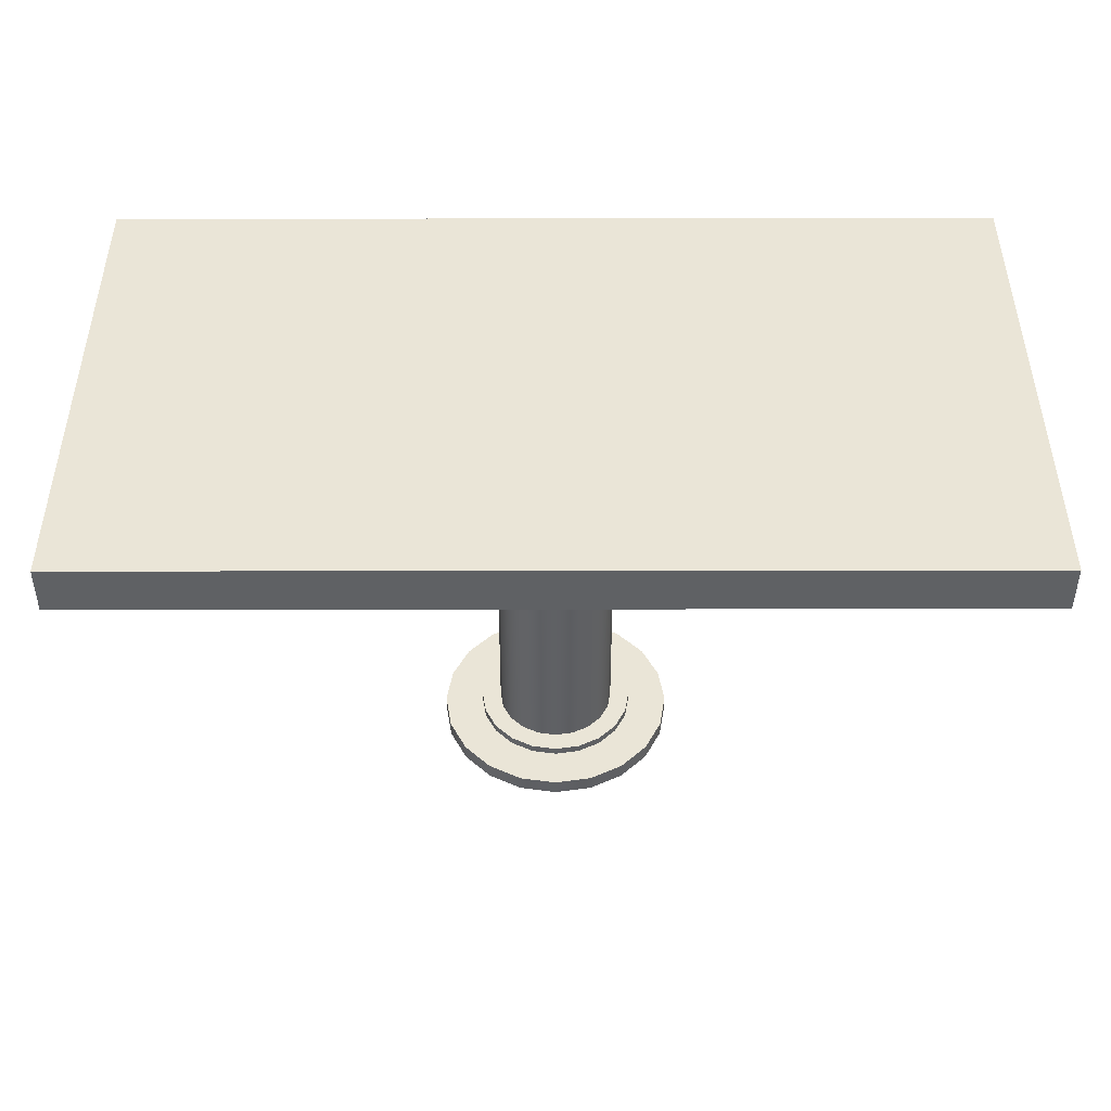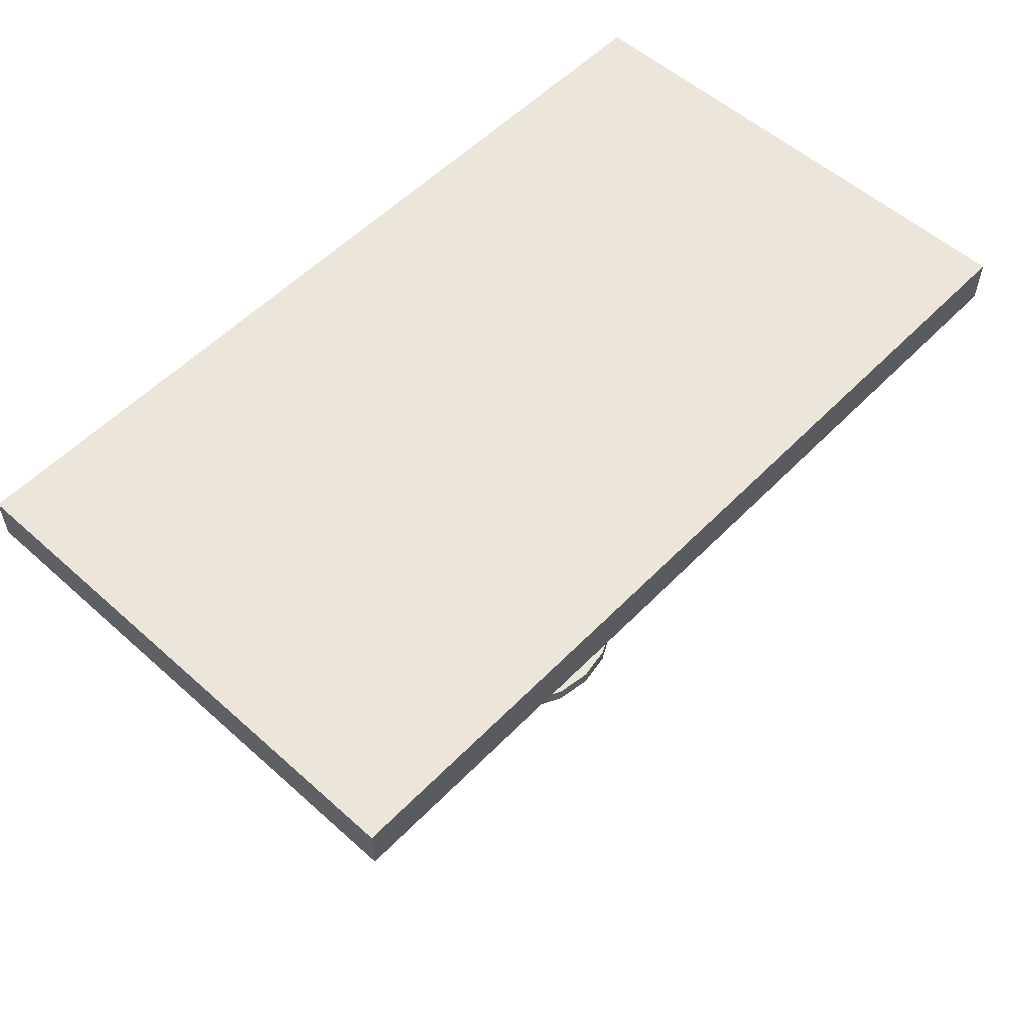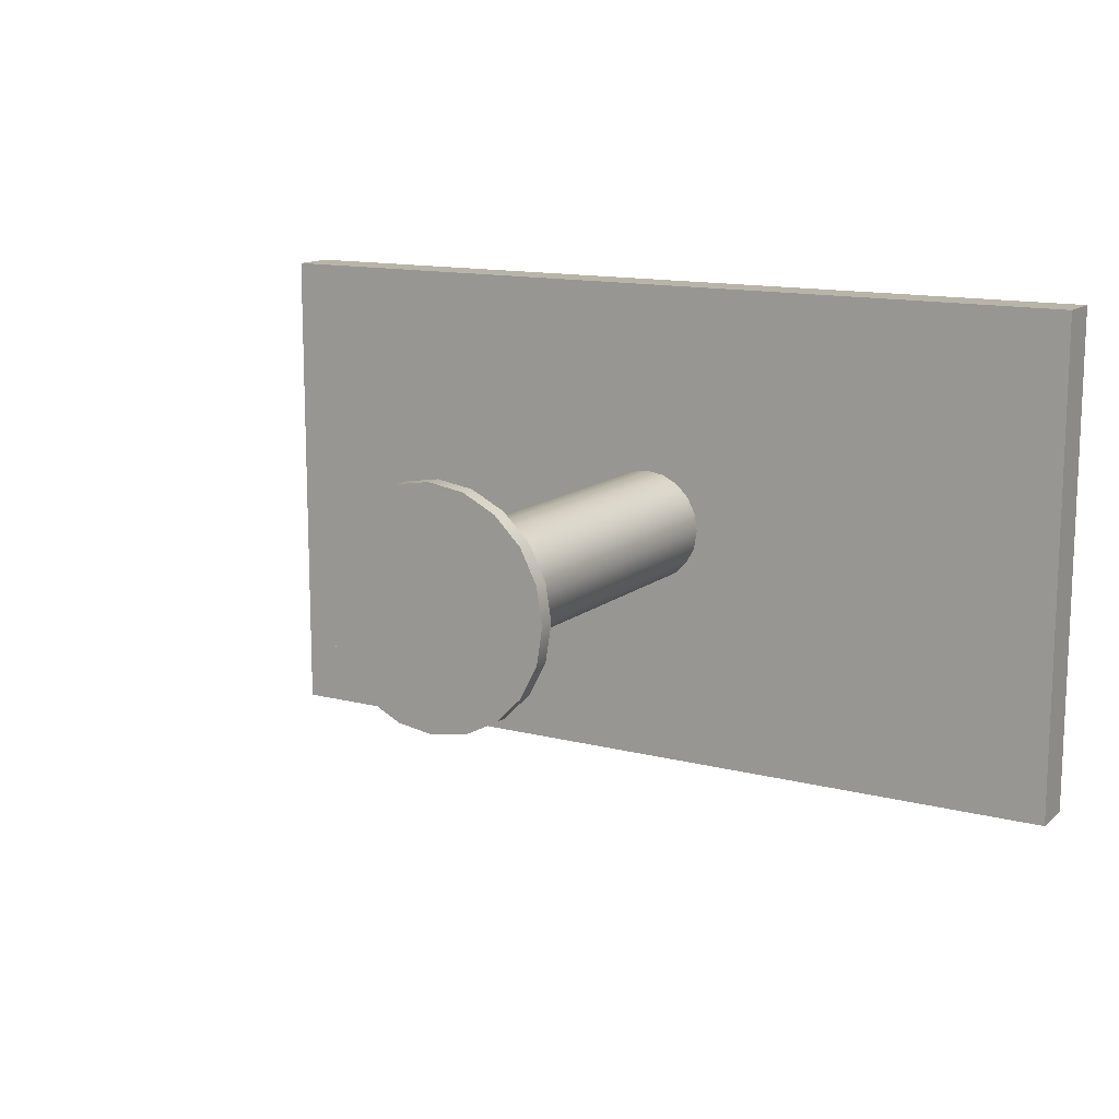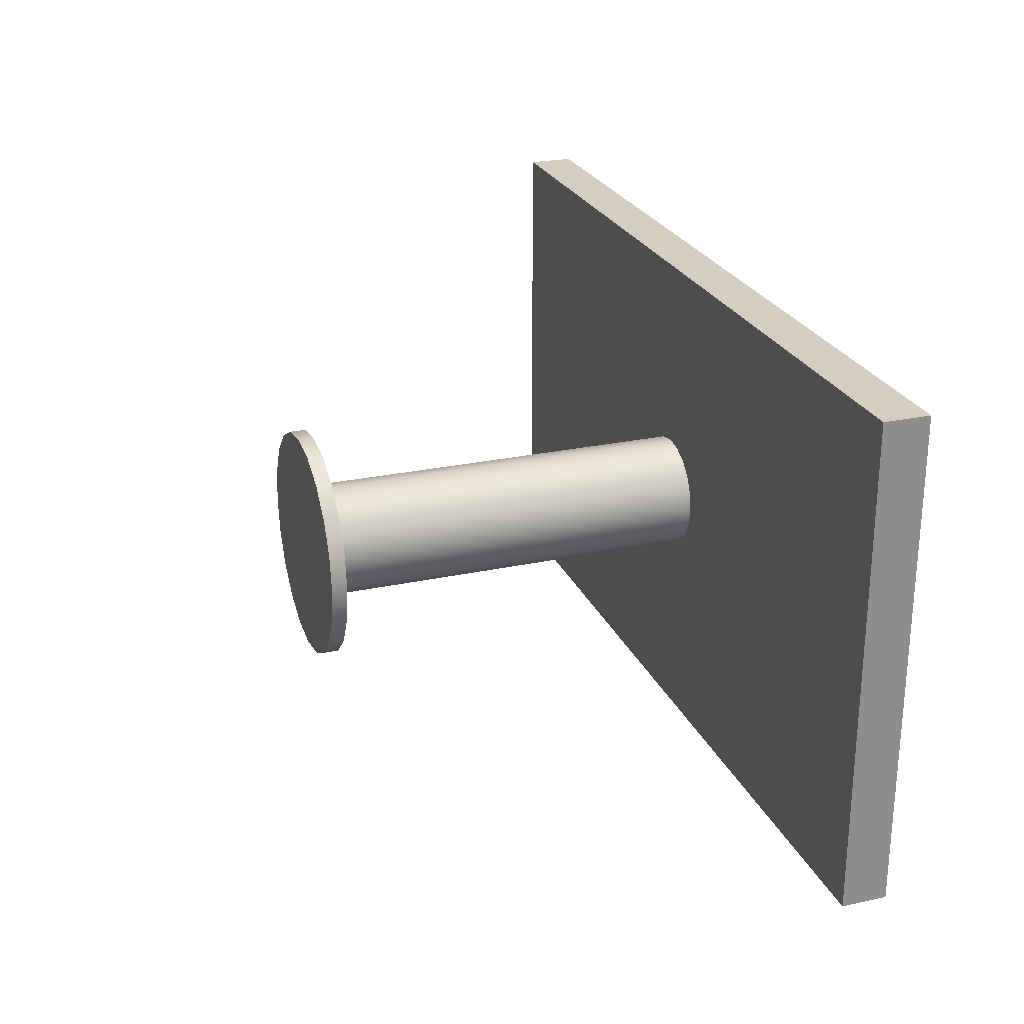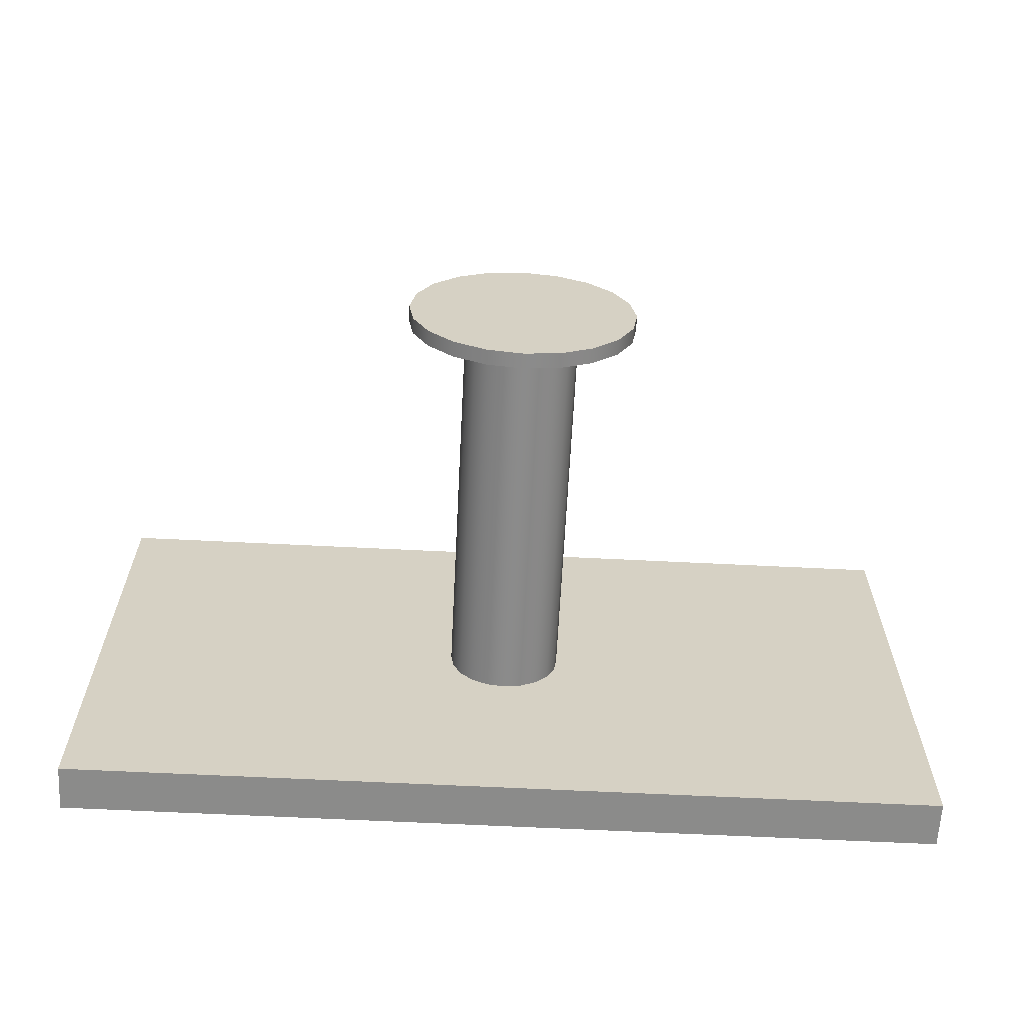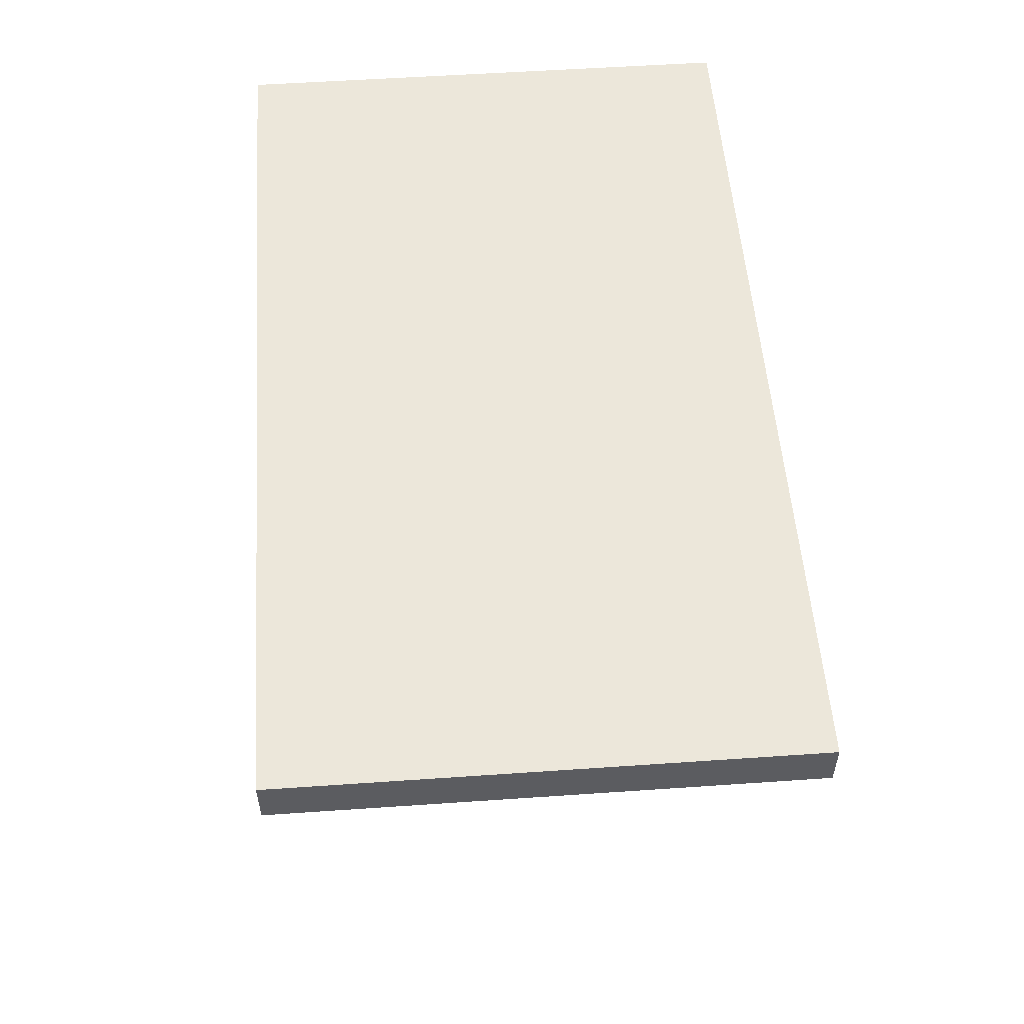
<metadata>
{"format":"obj","ext":"obj","renderer":"f3d","projection":"perspective","resolution":1024,"background":"white","views":[{"elev":44.4,"azim":179.9,"up":"+Y"},{"elev":55.3,"azim":-46.8,"up":"+Y"},{"elev":13.2,"azim":30.3,"up":"+Z"},{"elev":25.1,"azim":70.7,"up":"+Z"},{"elev":-63.7,"azim":-2.9,"up":"+Z"},{"elev":54.1,"azim":85.8,"up":"+Y"}]}
</metadata>
<code>
g default
v -1.14 1.04 0.65
v 1.14 1.04 0.65
v -1.14 1.16 0.65
v 1.14 1.16 0.65
v -1.14 1.16 -0.65
v 1.14 1.16 -0.65
v -1.14 1.04 -0.65
v 1.14 1.04 -0.65
g pCube1
f 1 2 3
f 3 2 4
f 3 4 5
f 5 4 6
f 5 6 7
f 7 6 8
f 7 8 1
f 1 8 2
f 2 8 4
f 4 8 6
f 7 1 5
f 5 1 3
g default
v 0.1427 0 -0.04635
v 0.1214 0 -0.08817
v 0.08817 0 -0.1214
v 0.04635 0 -0.1427
v 0 0 -0.15
v -0.04635 0 -0.1427
v -0.08817 0 -0.1214
v -0.1214 0 -0.08817
v -0.1427 0 -0.04635
v -0.15 0 0
v -0.1427 0 0.04635
v -0.1214 0 0.08817
v -0.08817 0 0.1214
v -0.04635 0 0.1427
v -0 0 0.15
v 0.04635 0 0.1427
v 0.08817 0 0.1214
v 0.1214 0 0.08817
v 0.1427 0 0.04635
v 0.15 0 0
v 0.1427 1.1 -0.04635
v 0.1214 1.1 -0.08817
v 0.08817 1.1 -0.1214
v 0.04635 1.1 -0.1427
v 0 1.1 -0.15
v -0.04635 1.1 -0.1427
v -0.08817 1.1 -0.1214
v -0.1214 1.1 -0.08817
v -0.1427 1.1 -0.04635
v -0.15 1.1 0
v -0.1427 1.1 0.04635
v -0.1214 1.1 0.08817
v -0.08817 1.1 0.1214
v -0.04635 1.1 0.1427
v -0 1.1 0.15
v 0.04635 1.1 0.1427
v 0.08817 1.1 0.1214
v 0.1214 1.1 0.08817
v 0.1427 1.1 0.04635
v 0.15 1.1 0
v 0 0 0
v 0 1.1 0
g pCylinder1
f 9 10 29
f 29 10 30
f 10 11 30
f 30 11 31
f 11 12 31
f 31 12 32
f 12 13 32
f 32 13 33
f 13 14 33
f 33 14 34
f 14 15 34
f 34 15 35
f 15 16 35
f 35 16 36
f 16 17 36
f 36 17 37
f 17 18 37
f 37 18 38
f 18 19 38
f 38 19 39
f 19 20 39
f 39 20 40
f 20 21 40
f 40 21 41
f 21 22 41
f 41 22 42
f 22 23 42
f 42 23 43
f 23 24 43
f 43 24 44
f 24 25 44
f 44 25 45
f 25 26 45
f 45 26 46
f 26 27 46
f 46 27 47
f 27 28 47
f 47 28 48
f 28 9 48
f 48 9 29
f 10 9 49
f 49 9 28
f 10 49 11
f 11 49 12
f 12 49 13
f 13 49 14
f 15 14 49
f 15 49 16
f 16 49 17
f 18 17 49
f 18 49 19
f 19 49 20
f 20 49 21
f 21 49 22
f 22 49 23
f 23 49 24
f 24 49 25
f 25 49 26
f 26 49 27
f 27 49 28
f 30 50 29
f 29 50 48
f 30 31 50
f 50 31 32
f 32 33 50
f 50 33 34
f 34 35 50
f 50 35 36
f 36 37 50
f 50 37 38
f 38 39 50
f 50 39 40
f 40 41 50
f 50 41 42
f 42 43 50
f 50 43 44
f 44 45 50
f 50 45 46
f 46 47 50
f 50 47 48
g default
v 0.2853 -0.02 -0.0927
v 0.2427 -0.02 -0.1763
v 0.1763 -0.02 -0.2427
v 0.0927 -0.02 -0.2853
v 0 -0.02 -0.3
v -0.0927 -0.02 -0.2853
v -0.1763 -0.02 -0.2427
v -0.2427 -0.02 -0.1763
v -0.2853 -0.02 -0.0927
v -0.3 -0.02 0
v -0.2853 -0.02 0.0927
v -0.2427 -0.02 0.1763
v -0.1763 -0.02 0.2427
v -0.0927 -0.02 0.2853
v -0 -0.02 0.3
v 0.0927 -0.02 0.2853
v 0.1763 -0.02 0.2427
v 0.2427 -0.02 0.1763
v 0.2853 -0.02 0.0927
v 0.3 -0.02 0
v 0.2853 0.02 -0.0927
v 0.2427 0.02 -0.1763
v 0.1763 0.02 -0.2427
v 0.0927 0.02 -0.2853
v 0 0.02 -0.3
v -0.0927 0.02 -0.2853
v -0.1763 0.02 -0.2427
v -0.2427 0.02 -0.1763
v -0.2853 0.02 -0.0927
v -0.3 0.02 0
v -0.2853 0.02 0.0927
v -0.2427 0.02 0.1763
v -0.1763 0.02 0.2427
v -0.0927 0.02 0.2853
v -0 0.02 0.3
v 0.0927 0.02 0.2853
v 0.1763 0.02 0.2427
v 0.2427 0.02 0.1763
v 0.2853 0.02 0.0927
v 0.3 0.02 0
v 0 -0.02 0
v 0 0.02 0
g pCylinder2
f 51 52 71
f 71 52 72
f 52 53 72
f 72 53 73
f 53 54 73
f 73 54 74
f 54 55 74
f 74 55 75
f 55 56 75
f 75 56 76
f 56 57 76
f 76 57 77
f 57 58 77
f 77 58 78
f 58 59 78
f 78 59 79
f 59 60 79
f 79 60 80
f 60 61 80
f 80 61 81
f 61 62 81
f 81 62 82
f 62 63 82
f 82 63 83
f 63 64 83
f 83 64 84
f 64 65 84
f 84 65 85
f 65 66 85
f 85 66 86
f 66 67 86
f 86 67 87
f 67 68 87
f 87 68 88
f 68 69 88
f 88 69 89
f 69 70 89
f 89 70 90
f 70 51 90
f 90 51 71
f 52 51 91
f 91 51 70
f 53 52 91
f 53 91 54
f 54 91 55
f 55 91 56
f 56 91 57
f 57 91 58
f 58 91 59
f 59 91 60
f 60 91 61
f 62 61 91
f 62 91 63
f 63 91 64
f 65 64 91
f 65 91 66
f 66 91 67
f 67 91 68
f 68 91 69
f 70 69 91
f 72 92 71
f 71 92 90
f 72 73 92
f 73 74 92
f 92 74 75
f 75 76 92
f 92 76 77
f 77 78 92
f 92 78 79
f 79 80 92
f 92 80 81
f 81 82 92
f 82 83 92
f 92 83 84
f 84 85 92
f 85 86 92
f 92 86 87
f 87 88 92
f 92 88 89
f 89 90 92
g default
v 0.1902 0.02 -0.0618
v 0.1618 0.02 -0.1176
v 0.1176 0.02 -0.1618
v 0.0618 0.02 -0.1902
v 0 0.02 -0.2
v -0.0618 0.02 -0.1902
v -0.1176 0.02 -0.1618
v -0.1618 0.02 -0.1176
v -0.1902 0.02 -0.0618
v -0.2 0.02 0
v -0.1902 0.02 0.0618
v -0.1618 0.02 0.1176
v -0.1176 0.02 0.1618
v -0.0618 0.02 0.1902
v -0 0.02 0.2
v 0.0618 0.02 0.1902
v 0.1176 0.02 0.1618
v 0.1618 0.02 0.1176
v 0.1902 0.02 0.0618
v 0.2 0.02 0
v 0.1902 0.04 -0.0618
v 0.1618 0.04 -0.1176
v 0.1176 0.04 -0.1618
v 0.0618 0.04 -0.1902
v 0 0.04 -0.2
v -0.0618 0.04 -0.1902
v -0.1176 0.04 -0.1618
v -0.1618 0.04 -0.1176
v -0.1902 0.04 -0.0618
v -0.2 0.04 0
v -0.1902 0.04 0.0618
v -0.1618 0.04 0.1176
v -0.1176 0.04 0.1618
v -0.0618 0.04 0.1902
v -0 0.04 0.2
v 0.0618 0.04 0.1902
v 0.1176 0.04 0.1618
v 0.1618 0.04 0.1176
v 0.1902 0.04 0.0618
v 0.2 0.04 0
v 0 0.02 0
v 0 0.04 0
g pCylinder3
f 93 94 113
f 113 94 114
f 94 95 114
f 114 95 115
f 95 96 115
f 115 96 116
f 96 97 116
f 116 97 117
f 97 98 117
f 117 98 118
f 98 99 118
f 118 99 119
f 99 100 119
f 119 100 120
f 100 101 120
f 120 101 121
f 101 102 121
f 121 102 122
f 102 103 122
f 122 103 123
f 103 104 123
f 123 104 124
f 104 105 124
f 124 105 125
f 105 106 125
f 125 106 126
f 106 107 126
f 126 107 127
f 107 108 127
f 127 108 128
f 108 109 128
f 128 109 129
f 109 110 129
f 129 110 130
f 110 111 130
f 130 111 131
f 111 112 131
f 131 112 132
f 112 93 132
f 132 93 113
f 94 93 133
f 133 93 112
f 95 94 133
f 95 133 96
f 96 133 97
f 98 97 133
f 98 133 99
f 99 133 100
f 100 133 101
f 101 133 102
f 102 133 103
f 103 133 104
f 104 133 105
f 105 133 106
f 106 133 107
f 107 133 108
f 109 108 133
f 109 133 110
f 110 133 111
f 112 111 133
f 114 134 113
f 113 134 132
f 114 115 134
f 134 115 116
f 116 117 134
f 134 117 118
f 118 119 134
f 119 120 134
f 134 120 121
f 121 122 134
f 122 123 134
f 134 123 124
f 124 125 134
f 134 125 126
f 126 127 134
f 134 127 128
f 128 129 134
f 134 129 130
f 130 131 134
f 134 131 132

</code>
